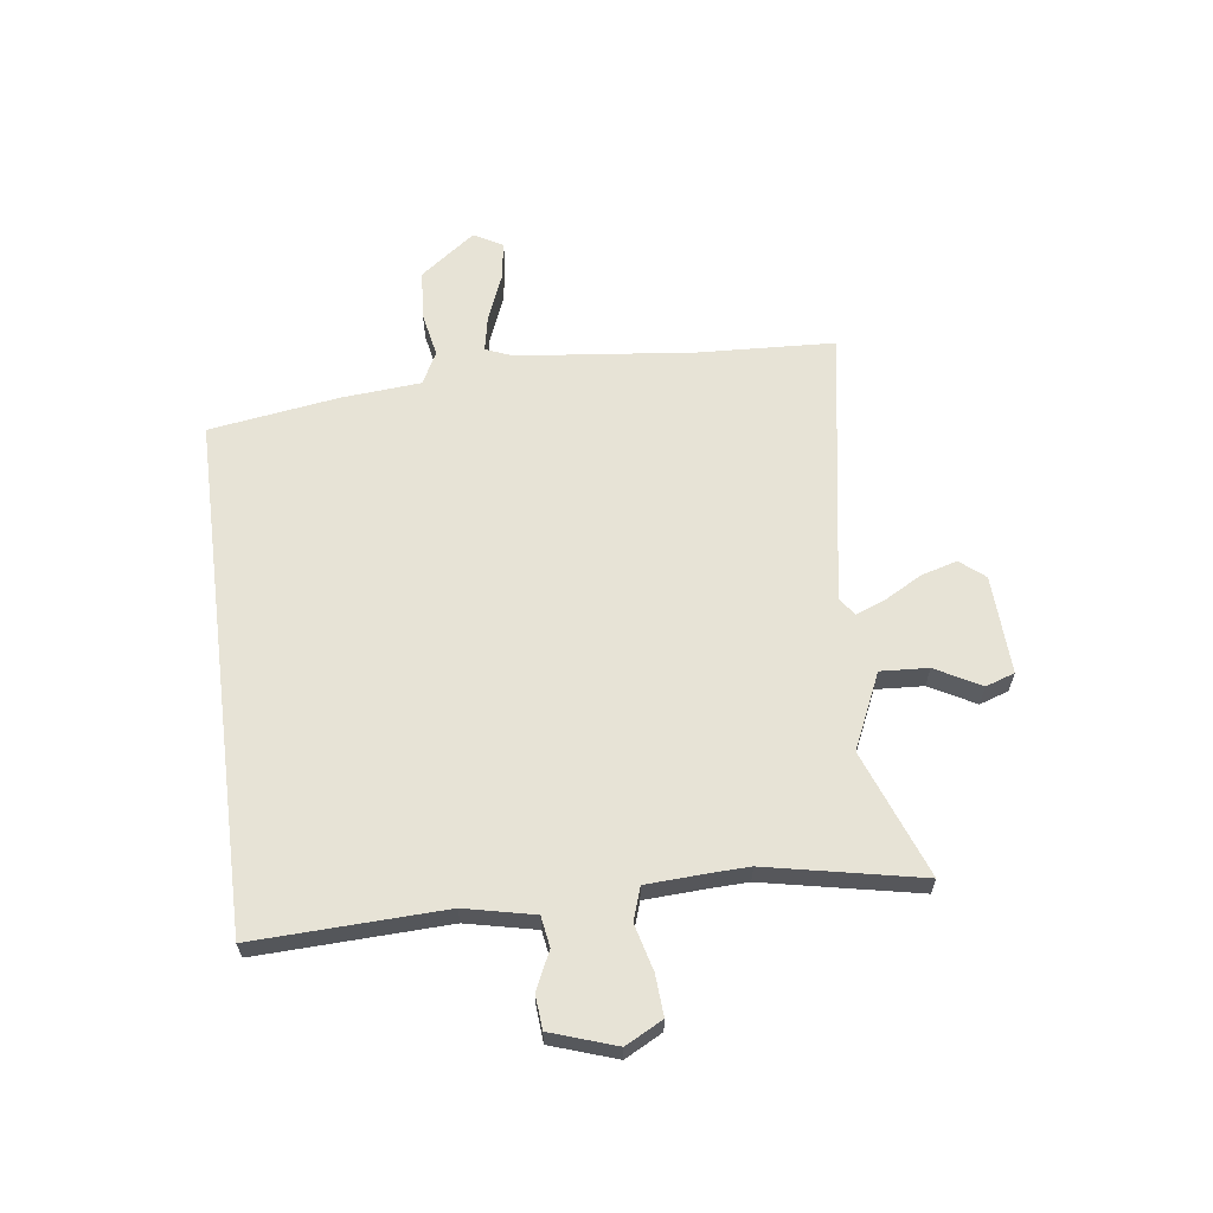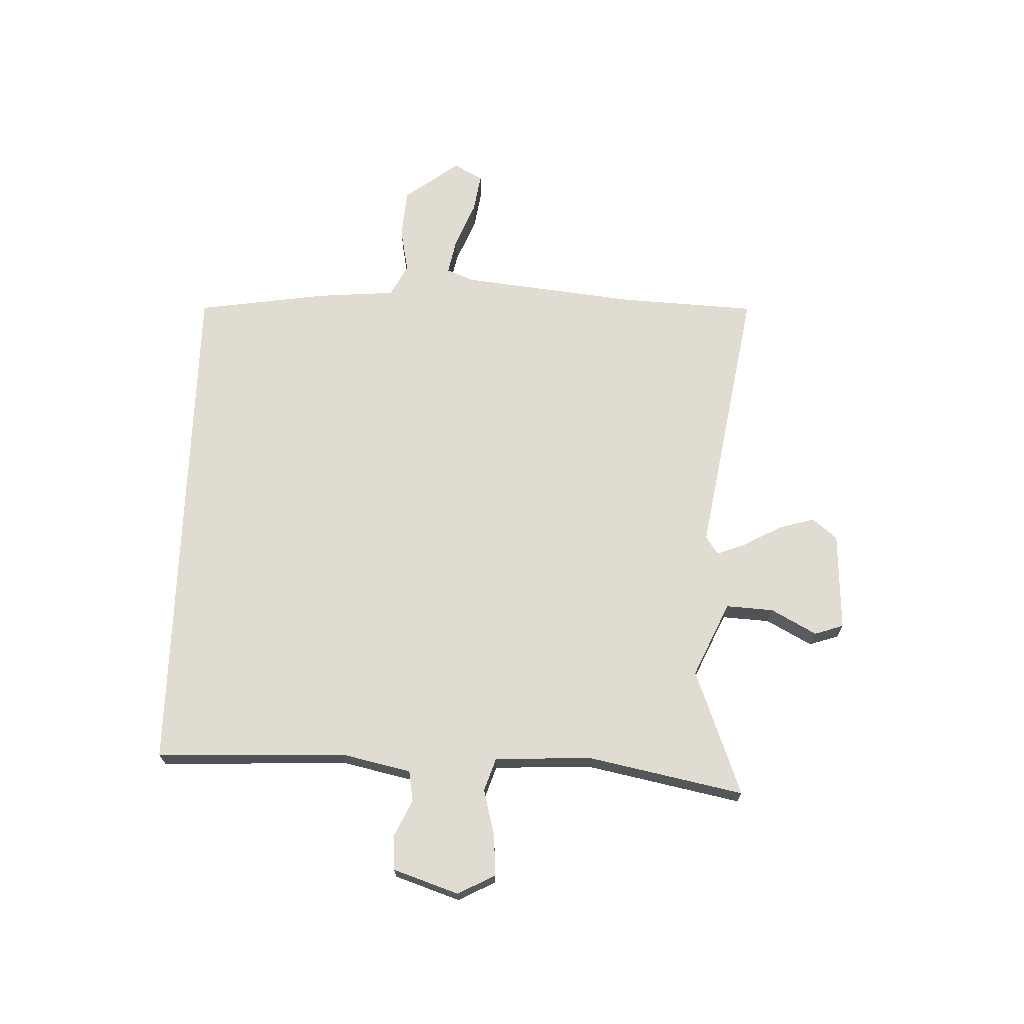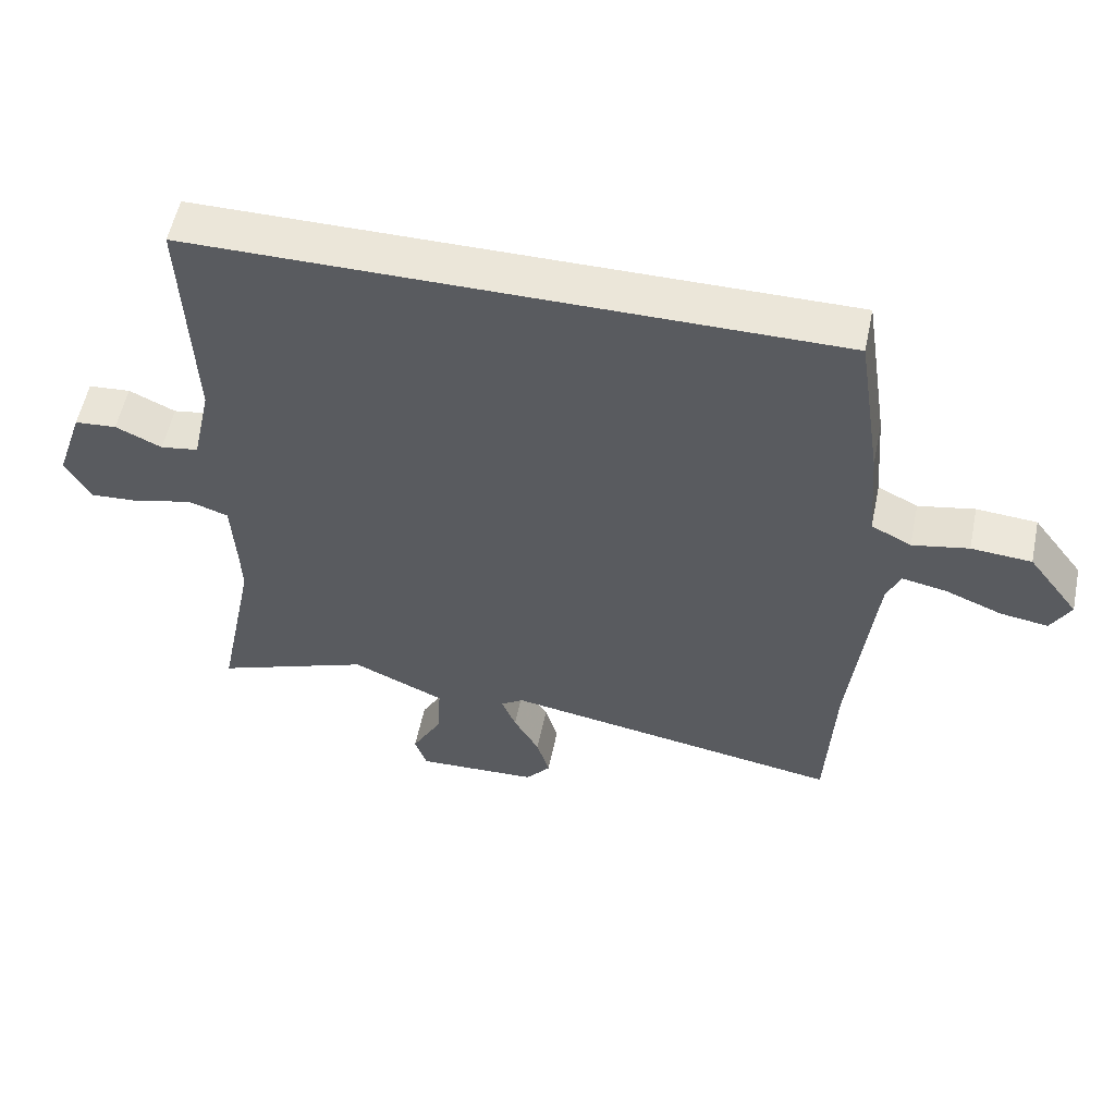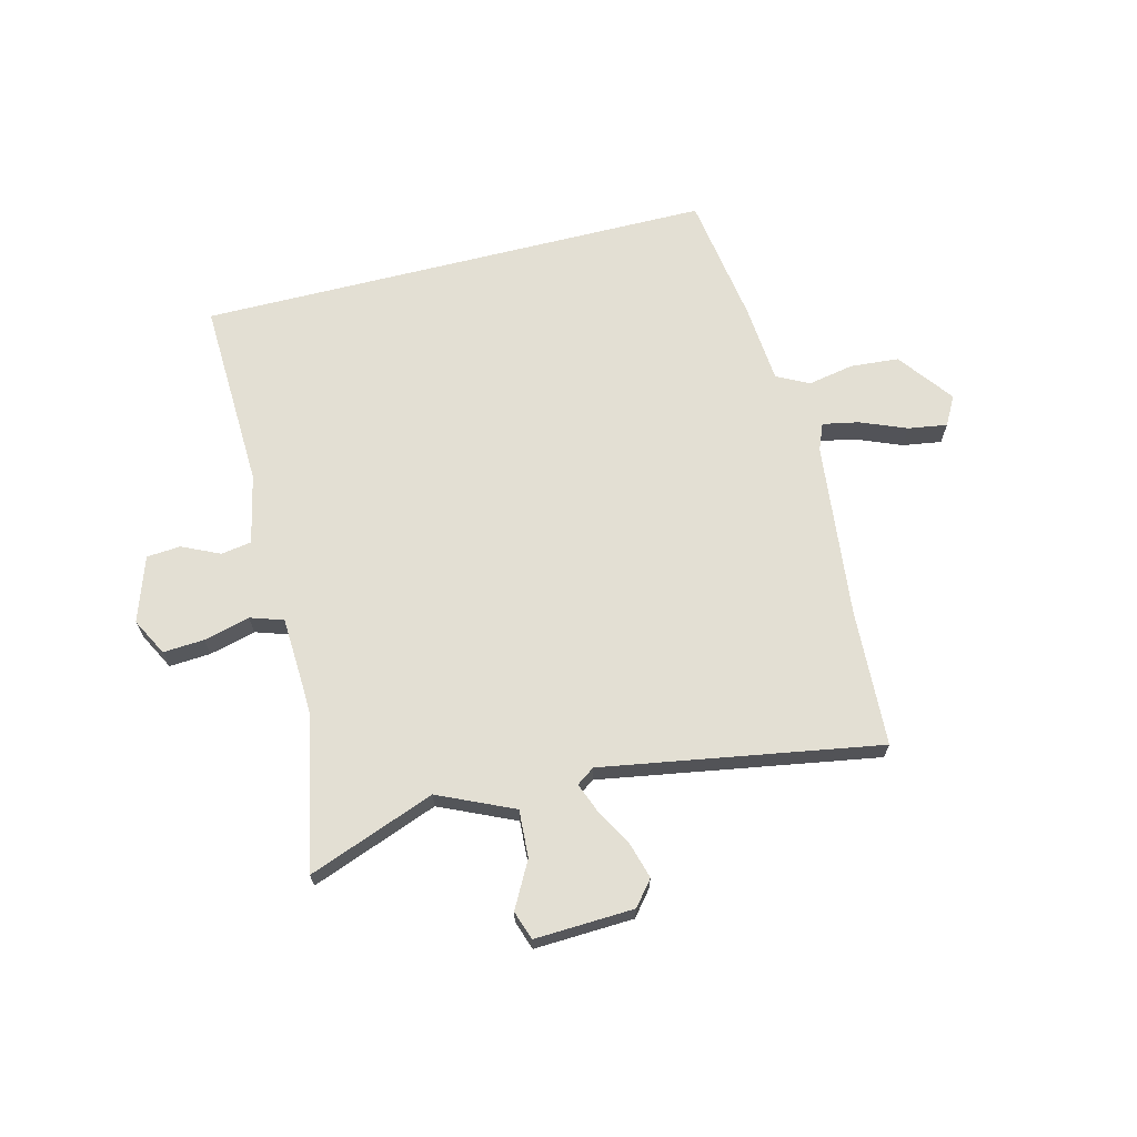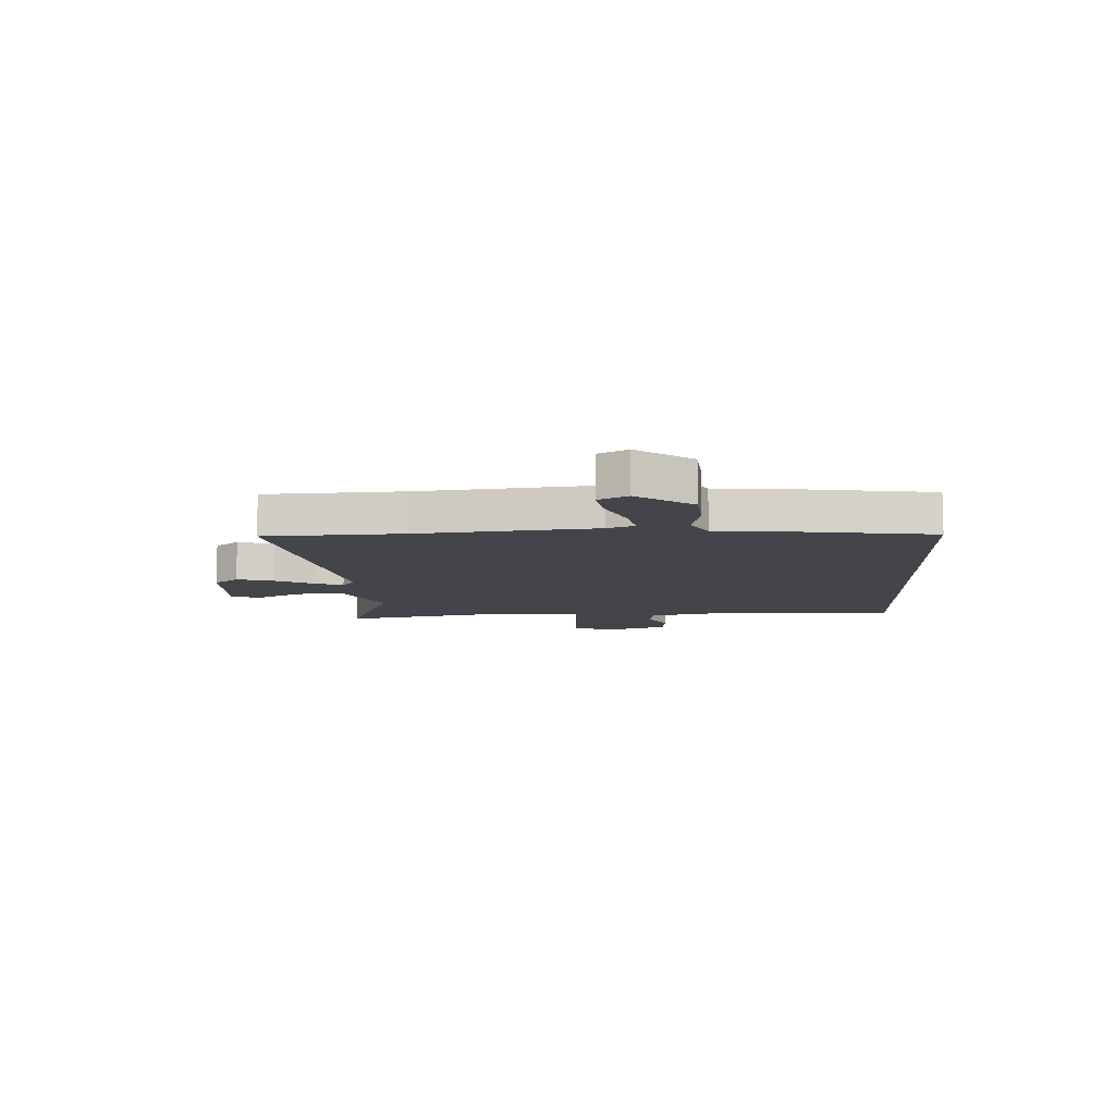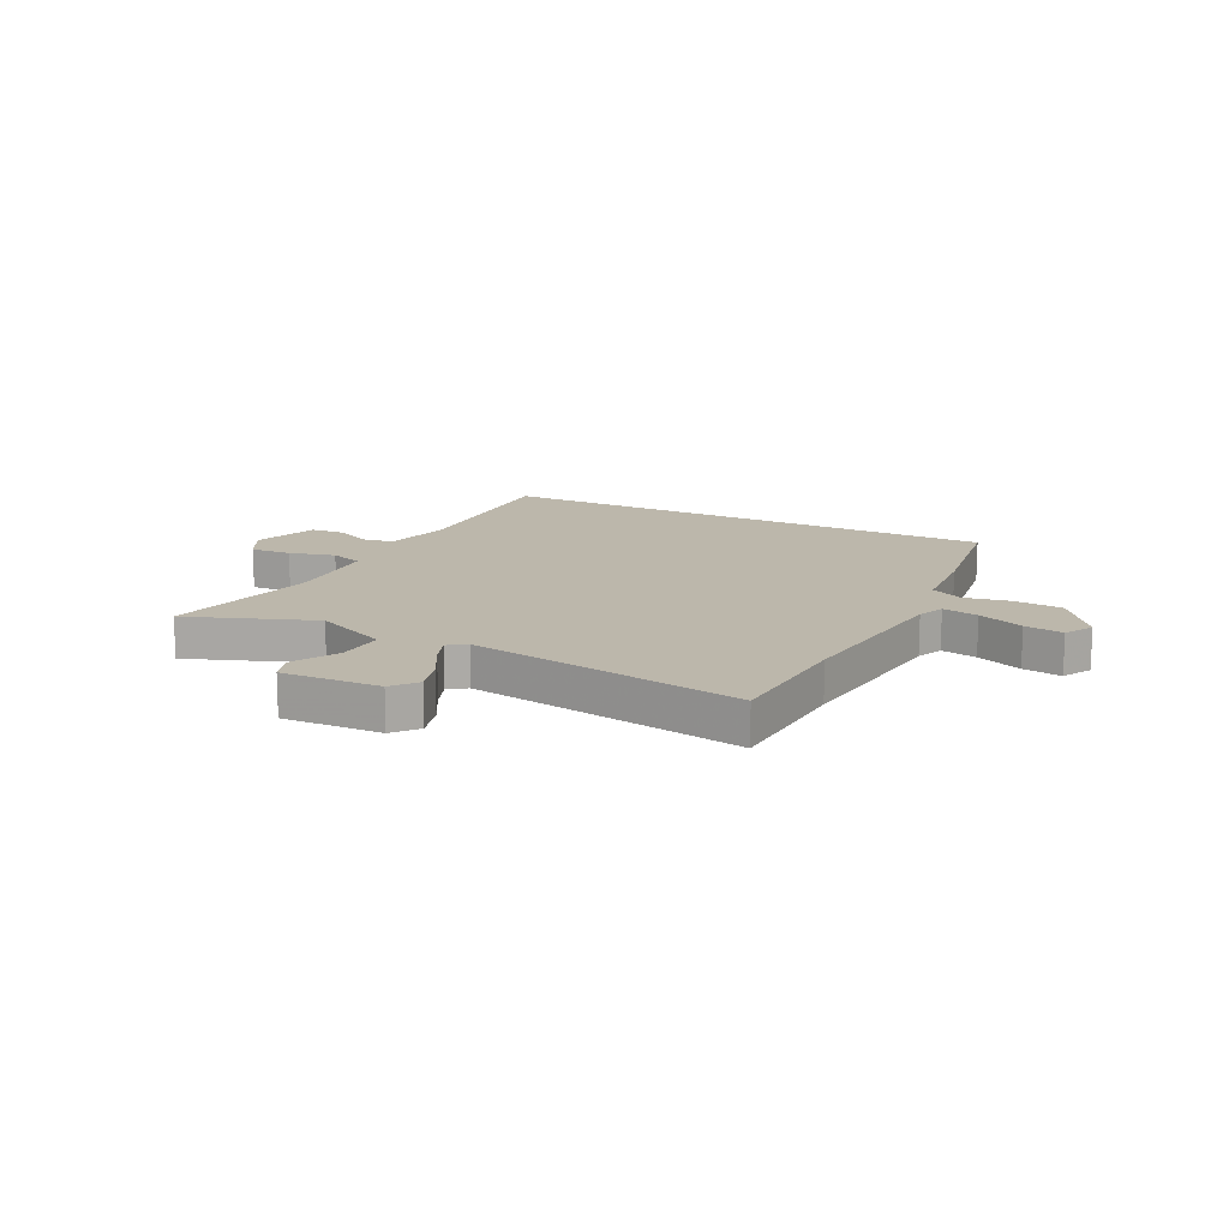
<metadata>
{"format":"obj","ext":"obj","renderer":"f3d","projection":"perspective","resolution":1024,"background":"white","views":[{"elev":62.7,"azim":82.6,"up":"+Y"},{"elev":69.2,"azim":92.0,"up":"+Y"},{"elev":55.7,"azim":-168.3,"up":"+Z"},{"elev":67.0,"azim":165.8,"up":"+Y"},{"elev":-9.3,"azim":-87.2,"up":"+Y"},{"elev":14.4,"azim":-153.2,"up":"+Y"}]}
</metadata>
<code>
v -0.494 0.07 -0.618
v -0.506 0.07 -0.37
v -0.541 0.07 -0.047
v -0.561 0.07 0.002
v -0.627 0.07 -0.011
v -0.711 0.07 -0.045
v -0.782 0.07 -0.056
v -0.811 0.07 -0.003
v -0.736 0.07 0.097
v -0.647 0.07 0.104
v -0.564 0.07 0.088
v -0.505 0.07 0.118
v -0.493 0.07 0.263
v -0.457 0.07 0.5
v 0.485 0.07 0.5
v 0.472 0.07 0.153
v 0.5 0.07 0.026
v 0.556 0.07 0.017
v 0.624 0.07 0.049
v 0.686 0.07 0.044
v 0.726 0.07 -0.075
v 0.69 0.07 -0.143
v 0.615 0.07 -0.138
v 0.531 0.07 -0.116
v 0.471 0.07 -0.136
v 0.465 0.07 -0.253
v 0.463 0.07 -0.317
v 0.52 0.07 -0.599
v 0.289 0.07 -0.512
v 0.152 0.07 -0.574
v 0.157 0.07 -0.661
v 0.202 0.07 -0.744
v 0.184 0.07 -0.797
v 0.003 0.07 -0.789
v -0.034 0.07 -0.744
v -0.015 0.07 -0.678
v 0.023 0.07 -0.61
v 0.044 0.07 -0.556
v 0.011 0.07 -0.533
v -0.494 0 -0.618
v -0.506 0 -0.37
v -0.541 0 -0.047
v -0.561 0 0.002
v -0.627 0 -0.011
v -0.711 0 -0.045
v -0.782 0 -0.056
v -0.811 0 -0.003
v -0.736 0 0.097
v -0.647 0 0.104
v -0.564 0 0.088
v -0.505 0 0.118
v -0.493 0 0.263
v -0.457 0 0.5
v 0.485 0 0.5
v 0.472 0 0.153
v 0.5 0 0.026
v 0.556 0 0.017
v 0.624 0 0.049
v 0.686 0 0.044
v 0.726 0 -0.075
v 0.69 0 -0.143
v 0.615 0 -0.138
v 0.531 0 -0.116
v 0.471 0 -0.136
v 0.465 0 -0.253
v 0.463 0 -0.317
v 0.52 0 -0.599
v 0.289 0 -0.512
v 0.152 0 -0.574
v 0.157 0 -0.661
v 0.202 0 -0.744
v 0.184 0 -0.797
v 0.003 0 -0.789
v -0.034 0 -0.744
v -0.015 0 -0.678
v 0.023 0 -0.61
v 0.044 0 -0.556
v 0.011 0 -0.533
f 34 35 36 37
f 34 37 38
f 31 32 33 34
f 30 31 34 38
f 29 30 38 39
f 27 28 29
f 26 27 29 39
f 21 22 23 24
f 19 20 21 24
f 18 19 24 25
f 17 18 25
f 16 17 25
f 13 14 15 16
f 12 13 16 25
f 11 12 25 26
f 5 6 7 8
f 4 5 8 9
f 26 39 1 2
f 4 9 10 11
f 3 4 11 26
f 2 3 26
f 76 75 74 73
f 77 76 73
f 73 72 71 70
f 77 73 70 69
f 78 77 69 68
f 68 67 66
f 78 68 66 65
f 63 62 61 60
f 63 60 59 58
f 64 63 58 57
f 64 57 56
f 64 56 55
f 55 54 53 52
f 64 55 52 51
f 65 64 51 50
f 47 46 45 44
f 48 47 44 43
f 41 40 78 65
f 50 49 48 43
f 65 50 43 42
f 65 42 41
f 1 40 41 2
f 2 41 42 3
f 3 42 43 4
f 4 43 44 5
f 5 44 45 6
f 6 45 46 7
f 7 46 47 8
f 8 47 48 9
f 9 48 49 10
f 10 49 50 11
f 11 50 51 12
f 12 51 52 13
f 13 52 53 14
f 14 53 54 15
f 15 54 55 16
f 16 55 56 17
f 17 56 57 18
f 18 57 58 19
f 19 58 59 20
f 20 59 60 21
f 21 60 61 22
f 22 61 62 23
f 23 62 63 24
f 24 63 64 25
f 25 64 65 26
f 26 65 66 27
f 27 66 67 28
f 28 67 68 29
f 29 68 69 30
f 30 69 70 31
f 31 70 71 32
f 32 71 72 33
f 33 72 73 34
f 34 73 74 35
f 35 74 75 36
f 36 75 76 37
f 37 76 77 38
f 38 77 78 39
f 39 78 40 1

</code>
